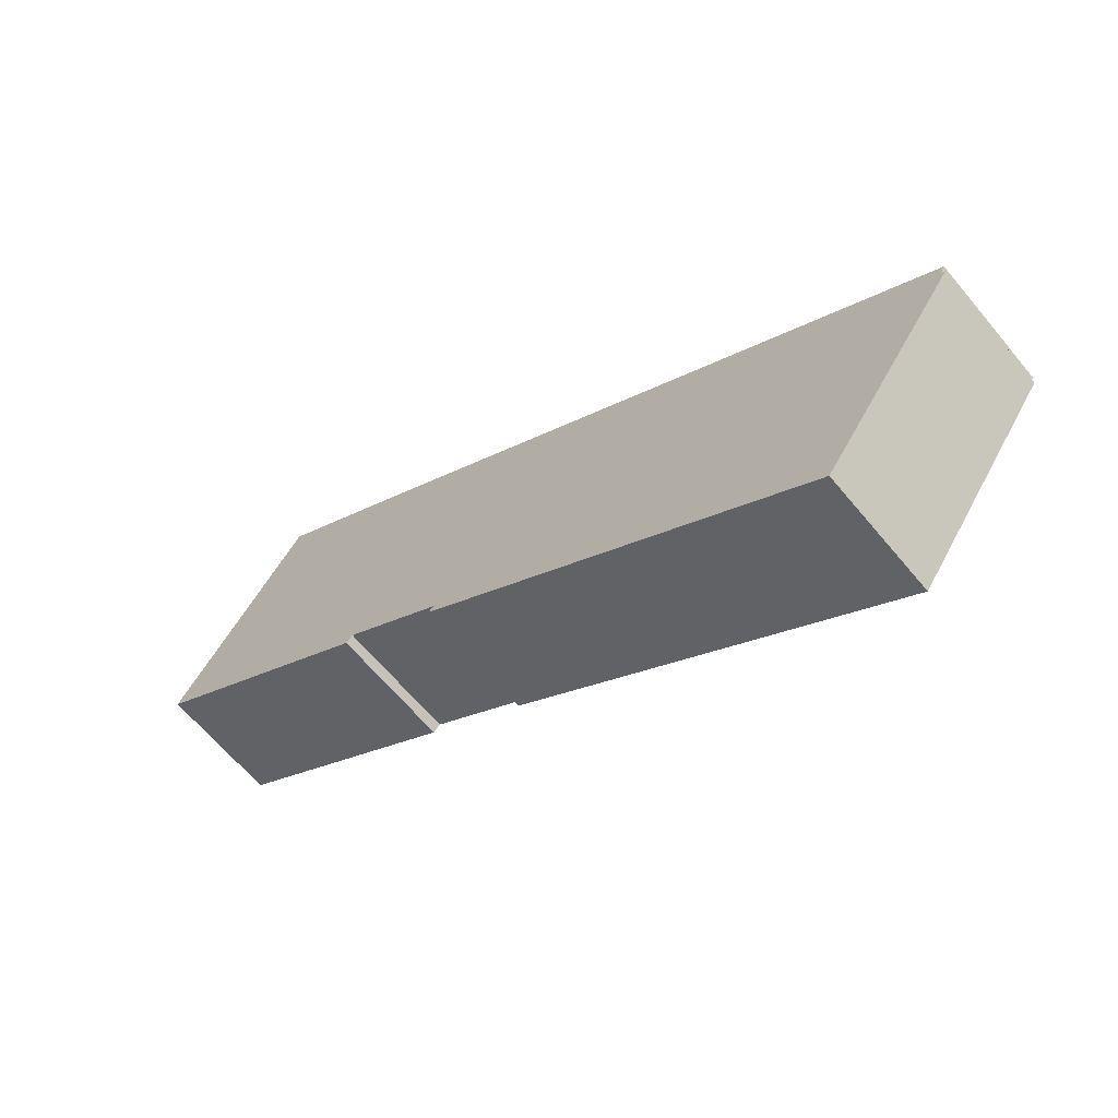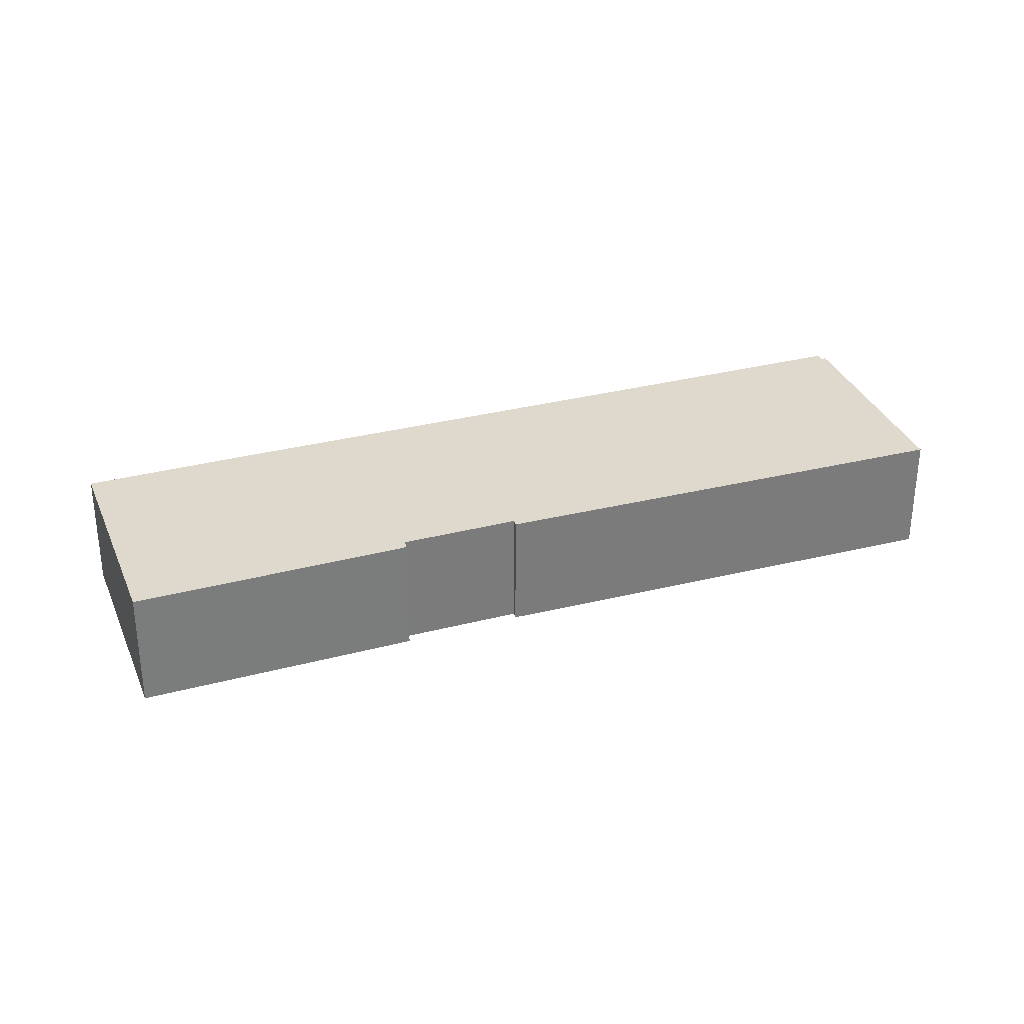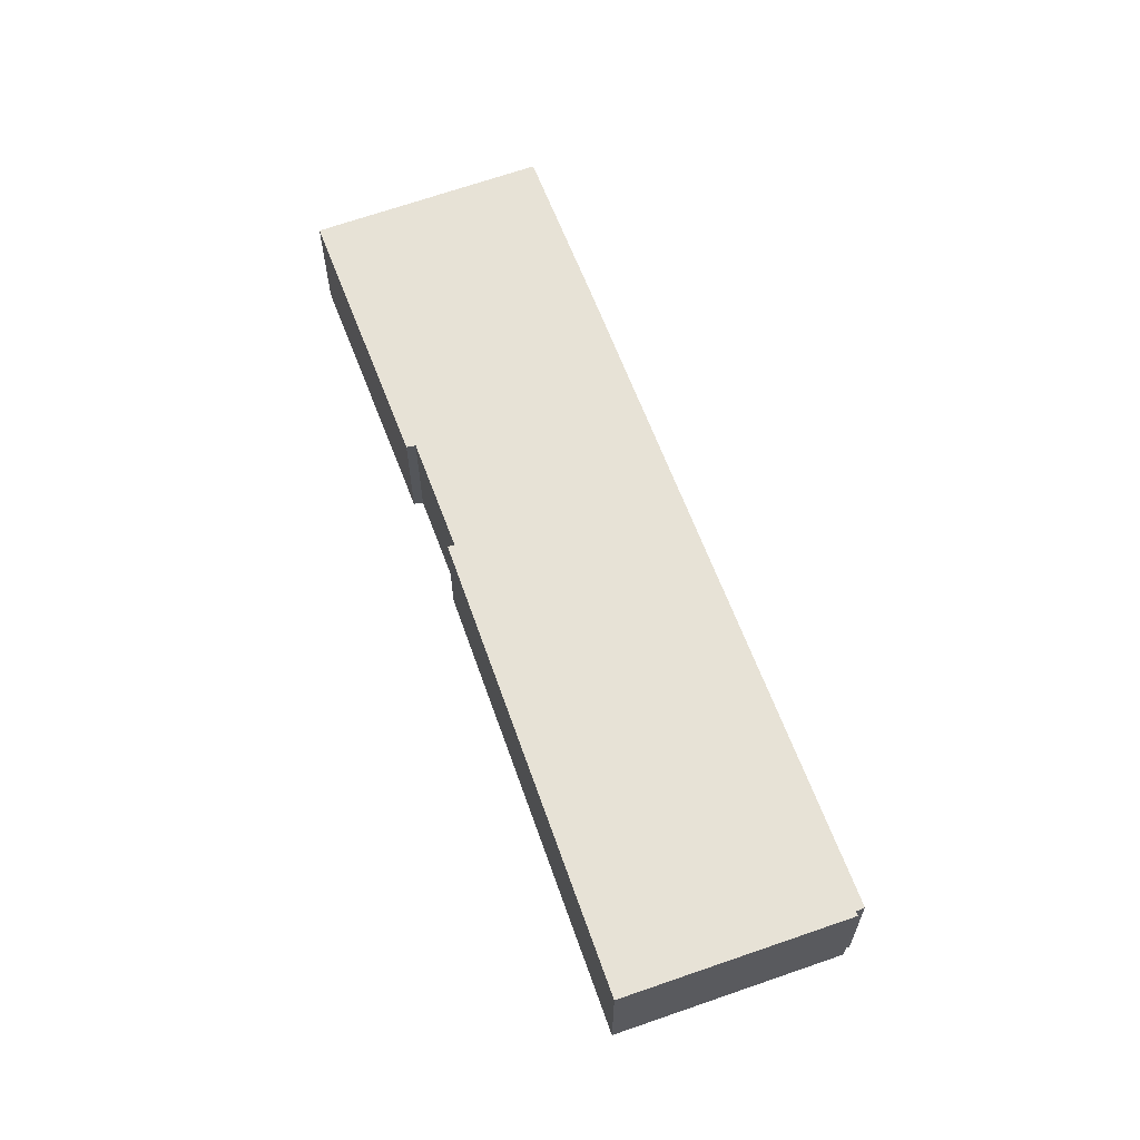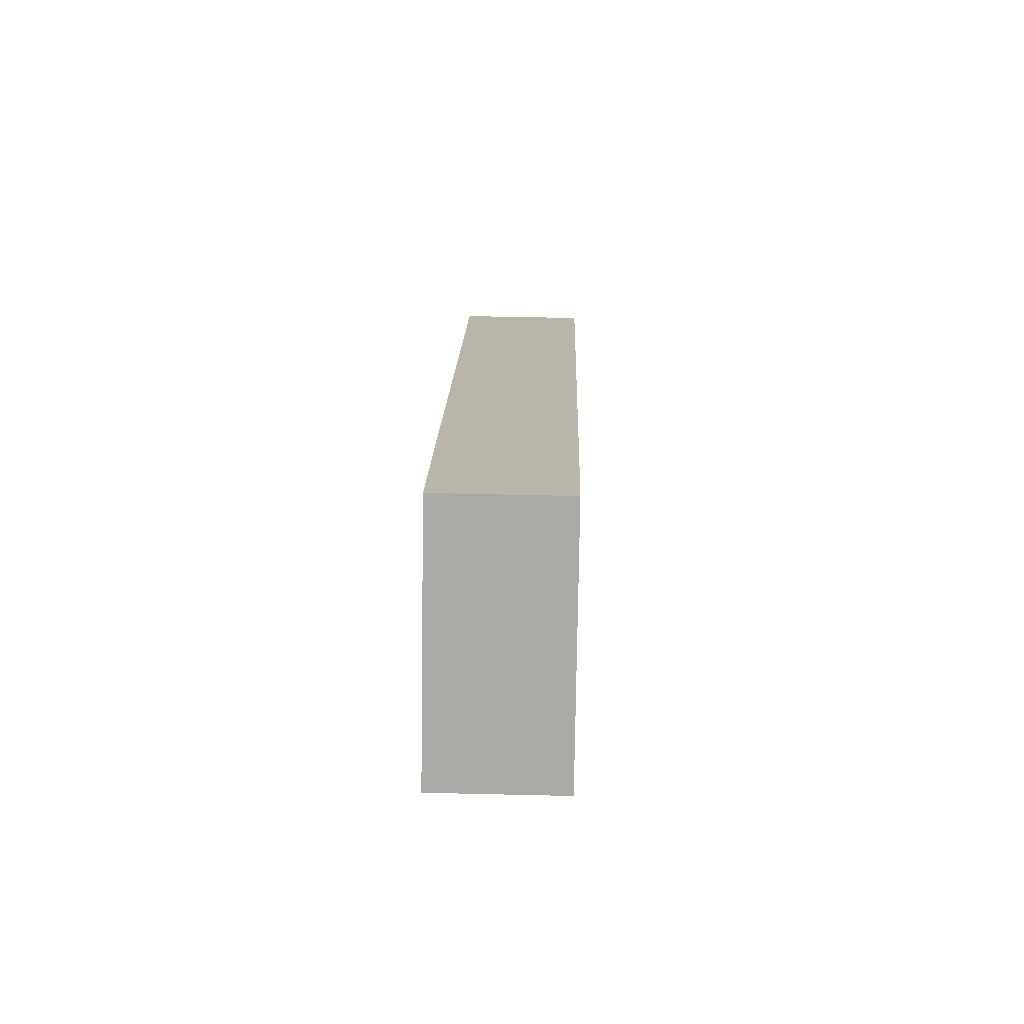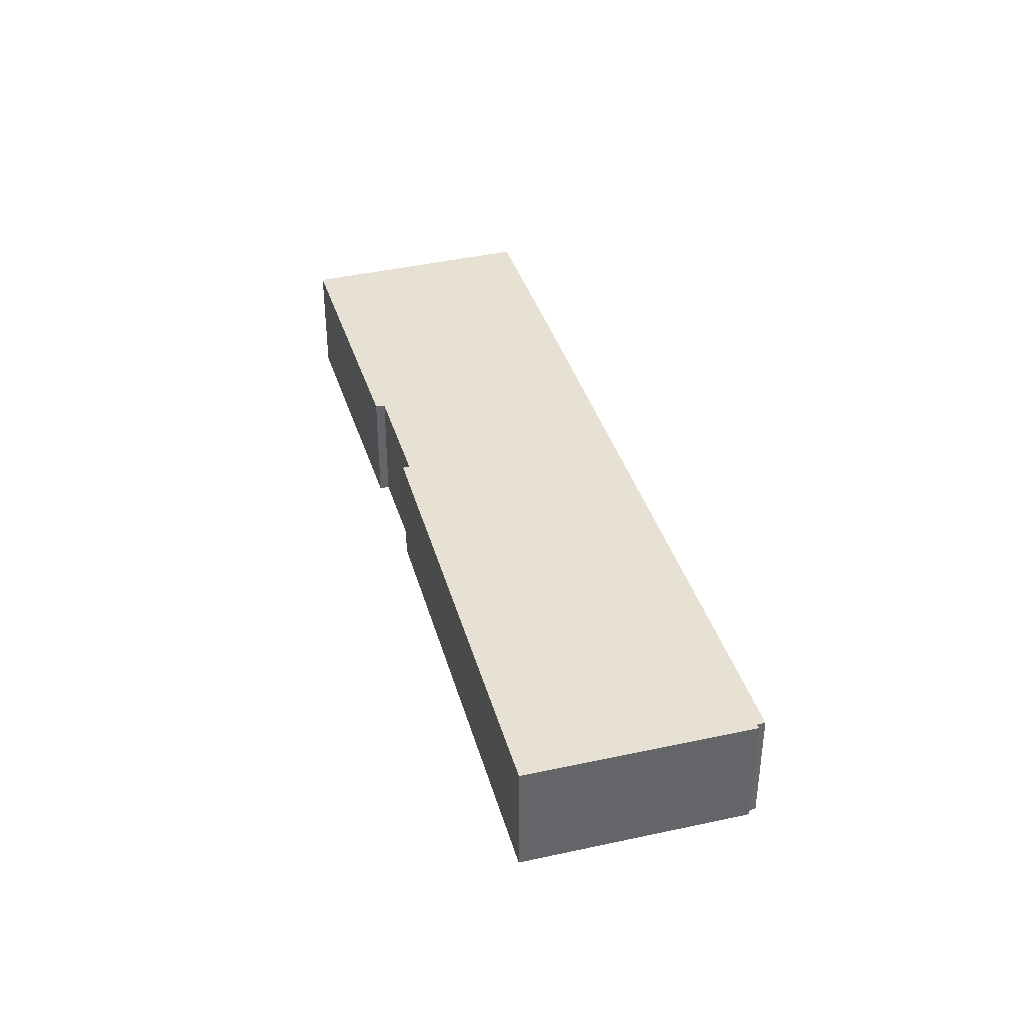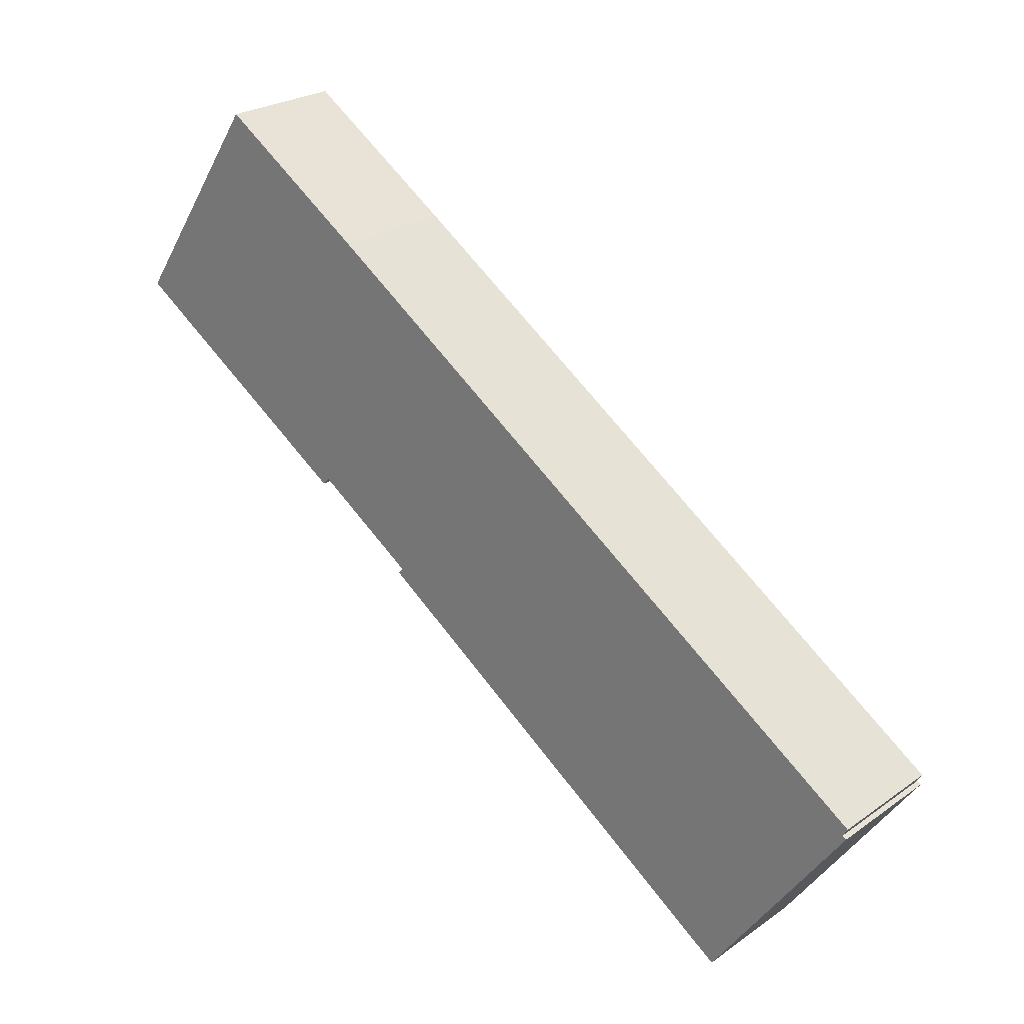
<metadata>
{"format":"obj","ext":"obj","renderer":"f3d","projection":"perspective","resolution":1024,"background":"white","views":[{"elev":-64.0,"azim":-140.4,"up":"+Z"},{"elev":32.0,"azim":125.9,"up":"+Y"},{"elev":63.1,"azim":-144.4,"up":"+Y"},{"elev":47.8,"azim":91.5,"up":"+Z"},{"elev":38.9,"azim":-140.3,"up":"+Y"},{"elev":24.6,"azim":-138.8,"up":"+Z"}]}
</metadata>
<code>
v  48.18 6.625 16.48
v  32.5 6.625 22.12
v  40.7 6.625 27.61
v  35.02 6.625 7.77
v  34.65 6.625 8.146
v  0 6.625 4.057e-16
v  29.12 6.625 4.411
v  29.38 6.625 4.112
v  11.62 6.625 -8.336
v  0.259 6.625 -0.441
v  0.034 6.625 -0.556
v  7.508 6.625 -11.22
v  29.38 -2.518e-16 4.112
v  11.62 5.104e-16 -8.336
v  7.508 6.869e-16 -11.22
v  48.18 -1.009e-15 16.48
v  35.02 -4.758e-16 7.77
v  34.65 -4.988e-16 8.146
v  29.12 -2.701e-16 4.411
v  0.034 3.405e-17 -0.556
v  0.259 2.7e-17 -0.441
v  0 0 0
v  32.5 -1.354e-15 22.12
v  40.7 -1.691e-15 27.61
g defaultobject
f 1 2 3
f 2 1 4
f 2 4 5
f 5 6 2
f 6 5 7
f 6 7 8
f 6 8 9
f 6 9 10
f 10 9 11
f 11 9 12
f 13 9 8
f 9 13 14
f 9 14 12
f 12 14 15
f 16 4 1
f 4 16 17
f 18 7 5
f 7 18 19
f 15 11 12
f 11 15 20
f 21 6 10
f 6 21 22
f 17 5 4
f 5 17 18
f 20 10 11
f 10 20 21
f 22 2 6
f 2 22 23
f 2 23 3
f 3 23 24
f 24 1 3
f 1 24 16
f 19 8 7
f 8 19 13
f 22 18 23
f 18 22 19
f 19 22 13
f 13 22 14
f 14 22 15
f 15 22 21
f 15 21 20
f 23 16 24
f 16 23 17
f 17 23 18

</code>
